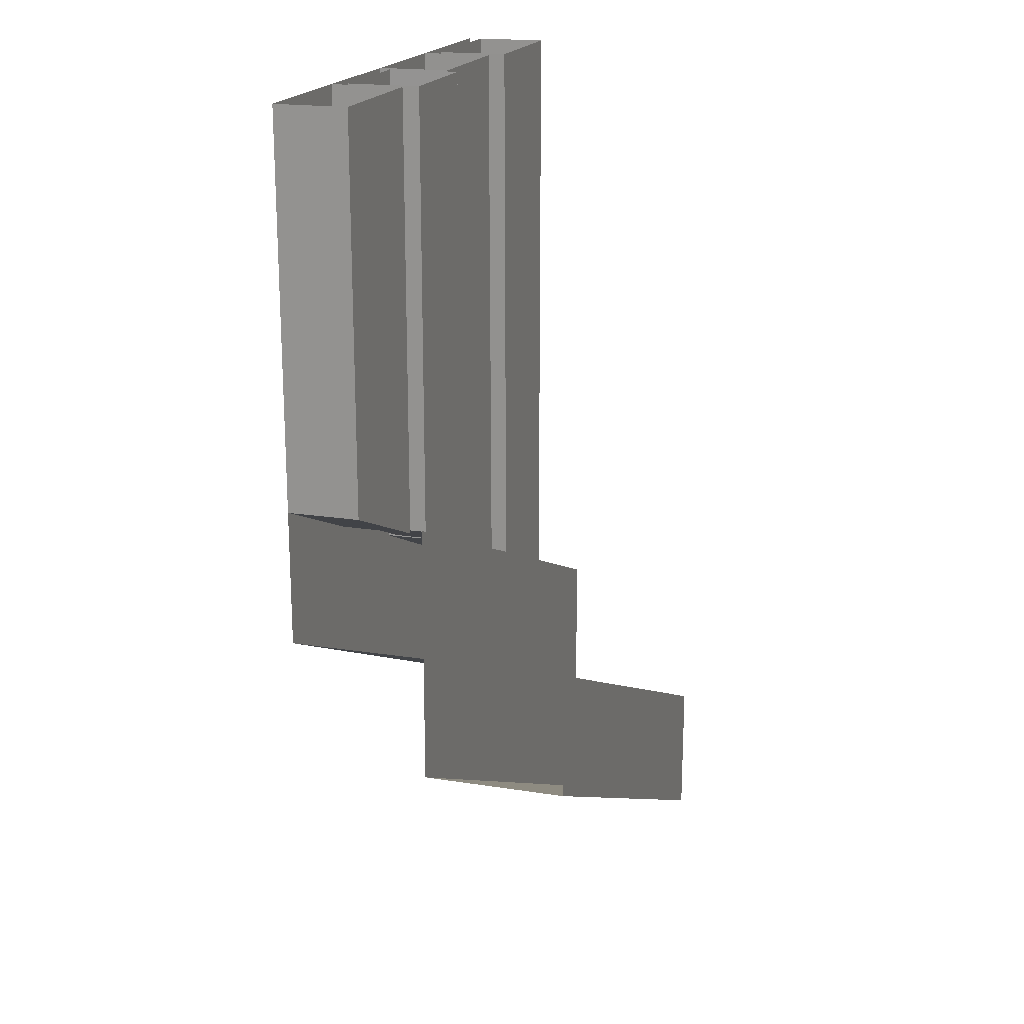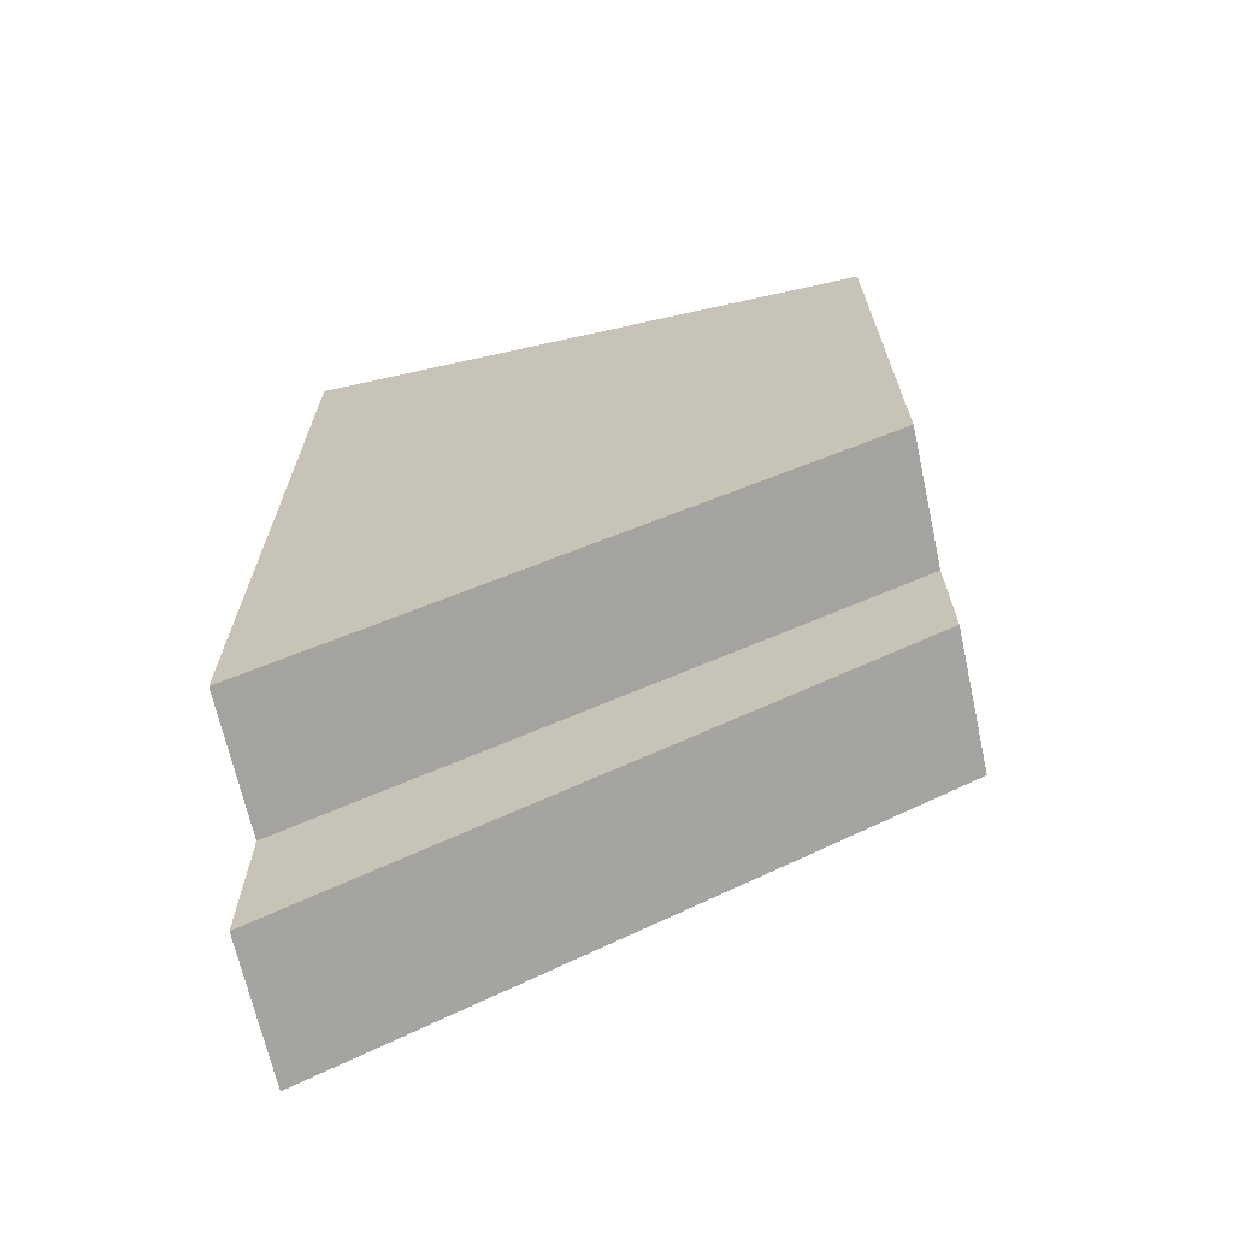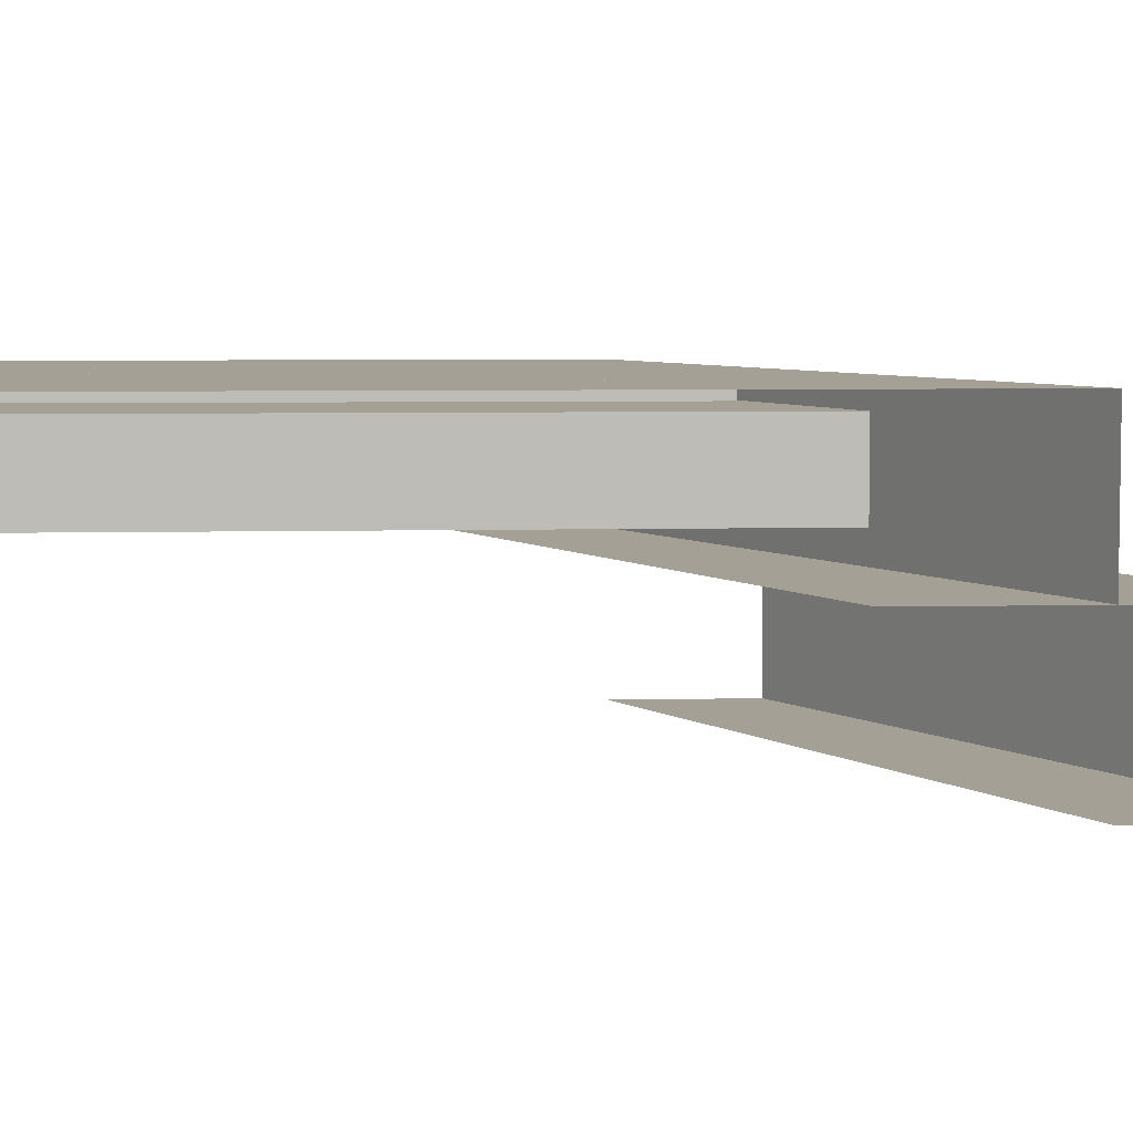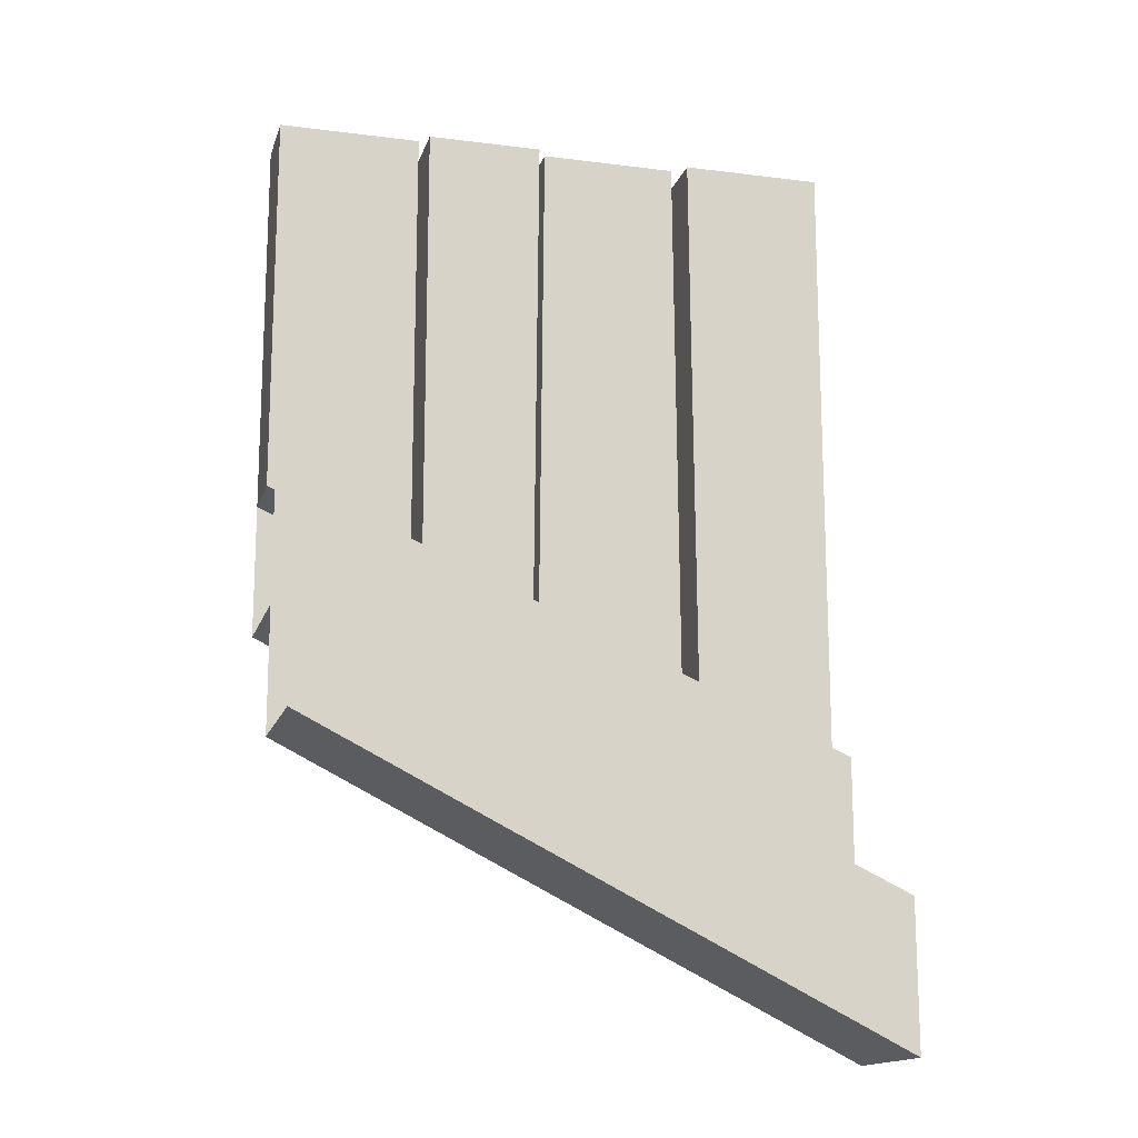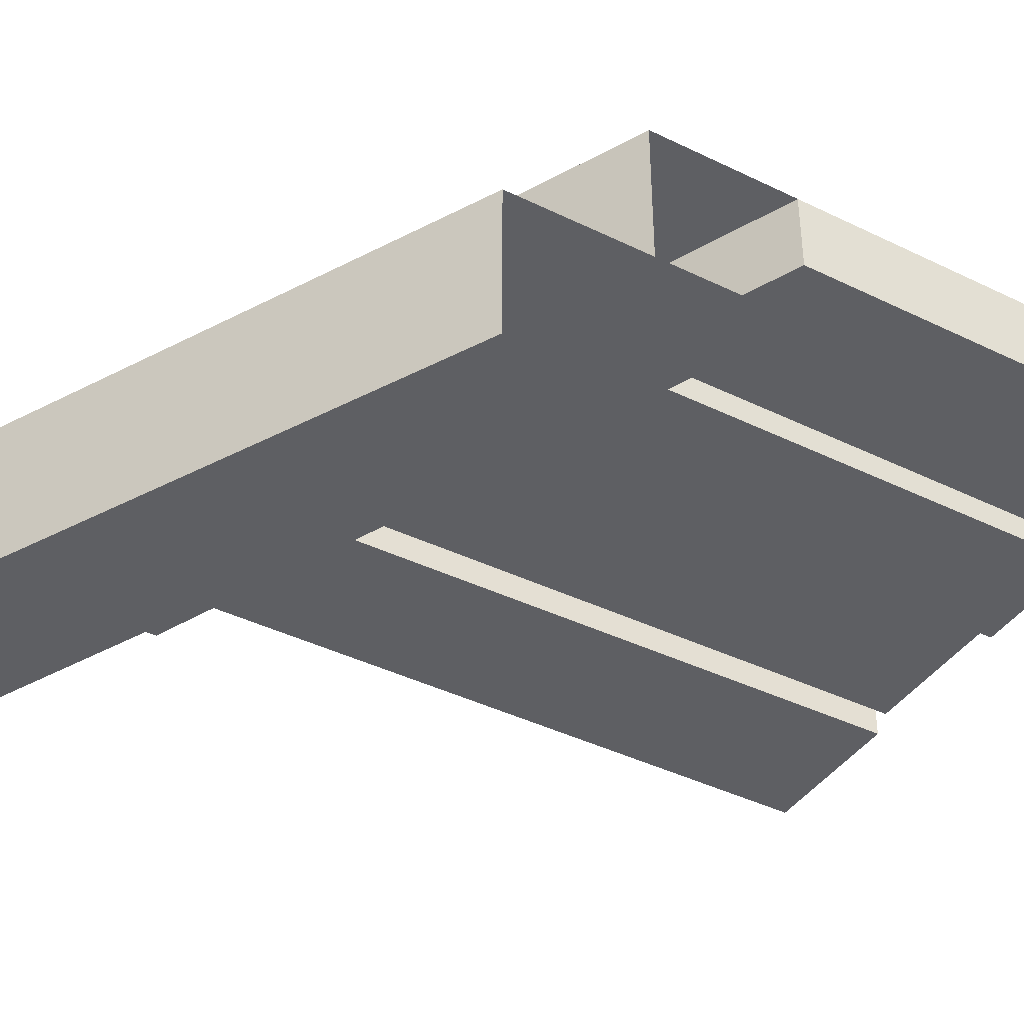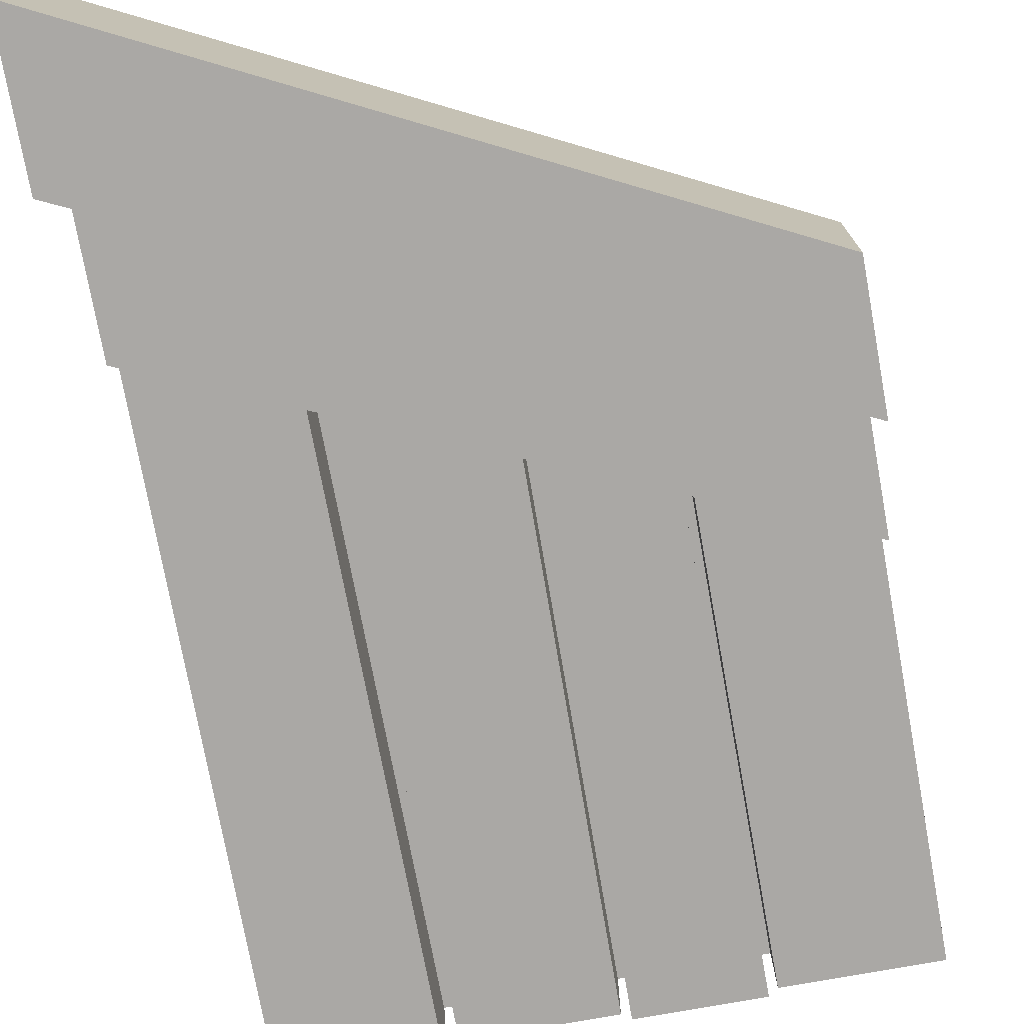
<metadata>
{"format":"obj","ext":"obj","renderer":"f3d","projection":"perspective","resolution":1024,"background":"white","views":[{"elev":19.1,"azim":106.7,"up":"+Y"},{"elev":-68.3,"azim":12.5,"up":"+Y"},{"elev":5.7,"azim":-94.2,"up":"+Z"},{"elev":-15.5,"azim":165.0,"up":"+Y"},{"elev":-40.8,"azim":59.1,"up":"+Z"},{"elev":-75.1,"azim":10.3,"up":"+Z"}]}
</metadata>
<code>
v 0.5 -0.7812 0.5
v -0.5 -1.25 0.5
v -0.5 0.125 0.5
v 0.5 0.125 0.5
v -0.5 -1.25 0.2656
v 0.5 -0.7812 0.2656
v 0.5 -0.5547 0.2656
v -0.5 -0.9844 0.2656
v -0.5 -1.5 0.02344
v 0.5 -1 0.02344
v 0.5 -1 0.2656
v -0.5 -1.5 0.2656
v 0.5 -0.7812 0.02344
v -0.5 -1.25 0.02344
v -0.5 -0.9766 0.3516
v -0.5 0.125 0.3516
v -0.25 0.125 0.3516
v -0.2578 -0.875 0.3516
v -0.2578 -0.875 0.4766
v -0.5 -0.9766 0.4766
v -0.5 0.125 0.4766
v -0.25 0.125 0.4766
v -0.2344 -0.8672 0.375
v -0.2266 0.125 0.375
v 0.01562 0.125 0.375
v 0.02344 -0.75 0.375
v 0.02344 -0.75 0.5
v -0.2344 -0.8672 0.5
v -0.2266 0.125 0.5
v 0.01562 0.125 0.5
v 0.03906 -0.7422 0.3516
v 0.03125 0.125 0.3516
v 0.2344 0.125 0.3516
v 0.2344 -0.6562 0.3516
v 0.2344 -0.6562 0.4766
v 0.03906 -0.7422 0.4766
v 0.03125 0.125 0.4766
v 0.2344 0.125 0.4766
v 0.25 -0.6562 0.375
v 0.25 0.125 0.375
v 0.5 0.125 0.375
v 0.5 -0.5469 0.375
v 0.5 -0.5469 0.5
v 0.25 -0.6562 0.5
v 0.25 0.125 0.5
f 1 2 3
f 1 3 4
f 2 5 6
f 2 6 1
f 7 6 5
f 7 5 8
f 9 10 11
f 9 11 12
f 12 11 5
f 5 11 6
f 13 10 9
f 13 9 14
f 15 16 17
f 15 17 18
f 23 24 25
f 23 25 26
f 31 32 33
f 31 33 34
f 39 40 41
f 39 41 42
f 15 18 19
f 15 19 20
f 23 26 27
f 23 27 28
f 31 34 35
f 31 35 36
f 39 42 43
f 39 43 44
f 15 20 16
f 16 20 21
f 22 19 18
f 22 18 17
f 23 28 24
f 24 28 29
f 30 27 26
f 30 26 25
f 31 36 32
f 32 36 37
f 38 35 34
f 38 34 33
f 39 44 40
f 40 44 45
f 4 43 42
f 4 42 41
f 21 20 19
f 21 19 22
f 29 28 27
f 29 27 30
f 37 36 35
f 37 35 38
f 45 44 43
f 45 43 4

</code>
